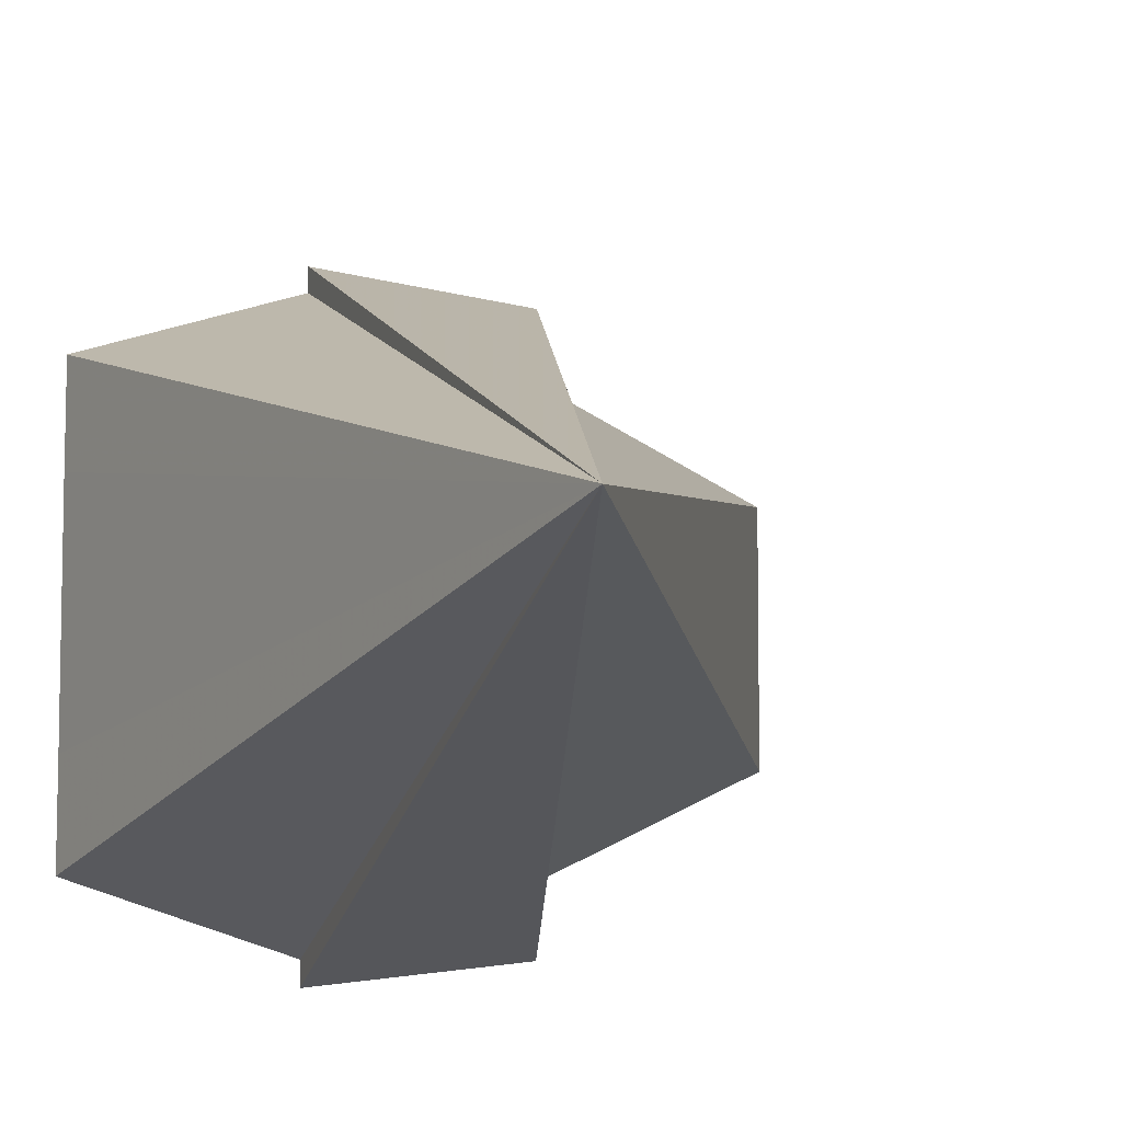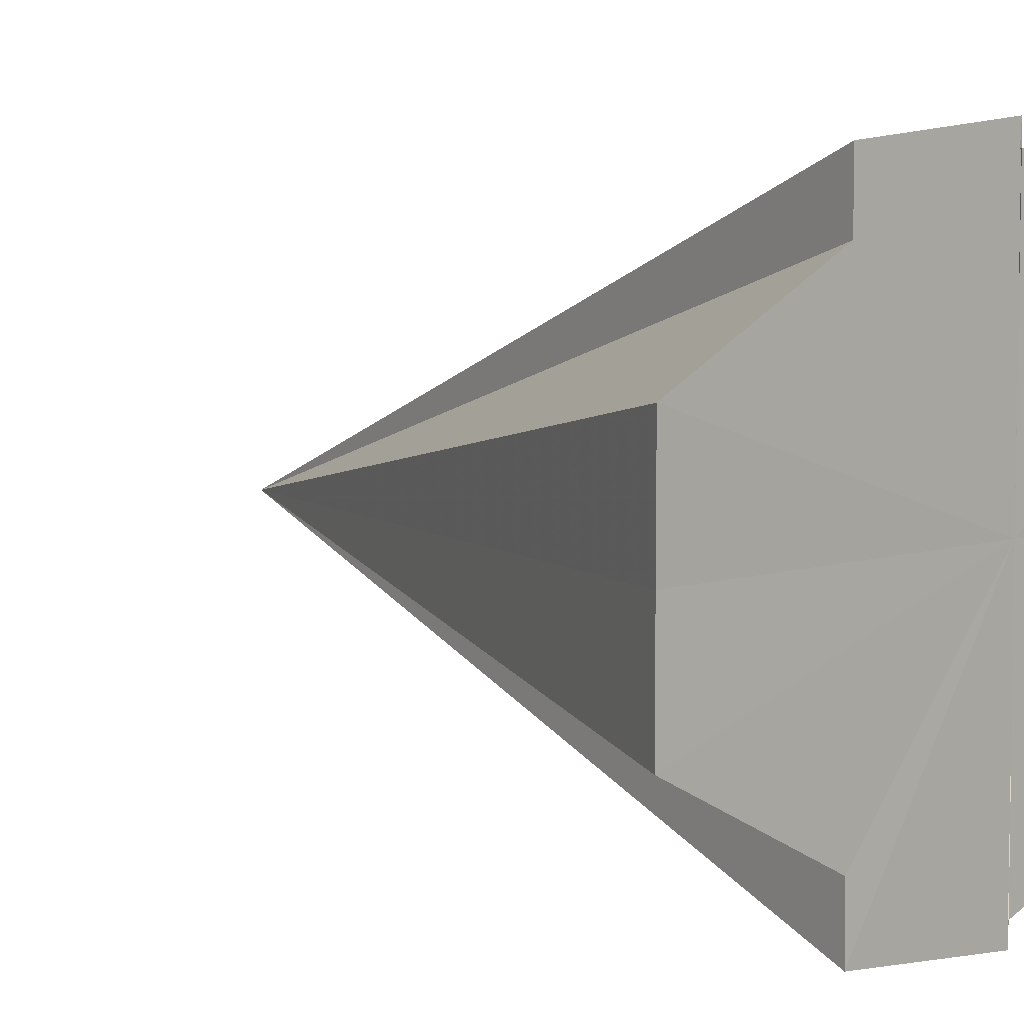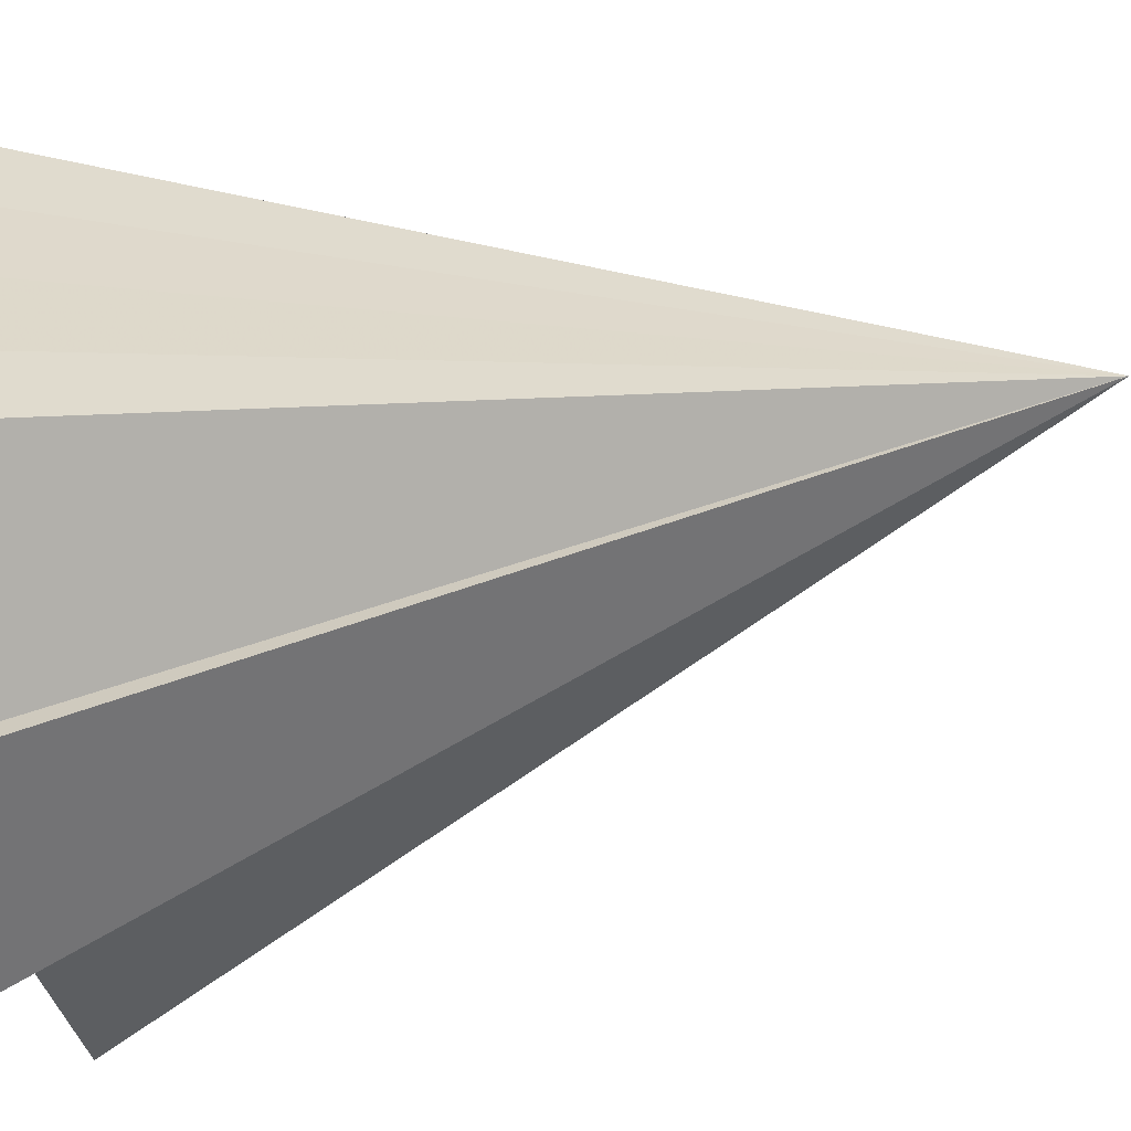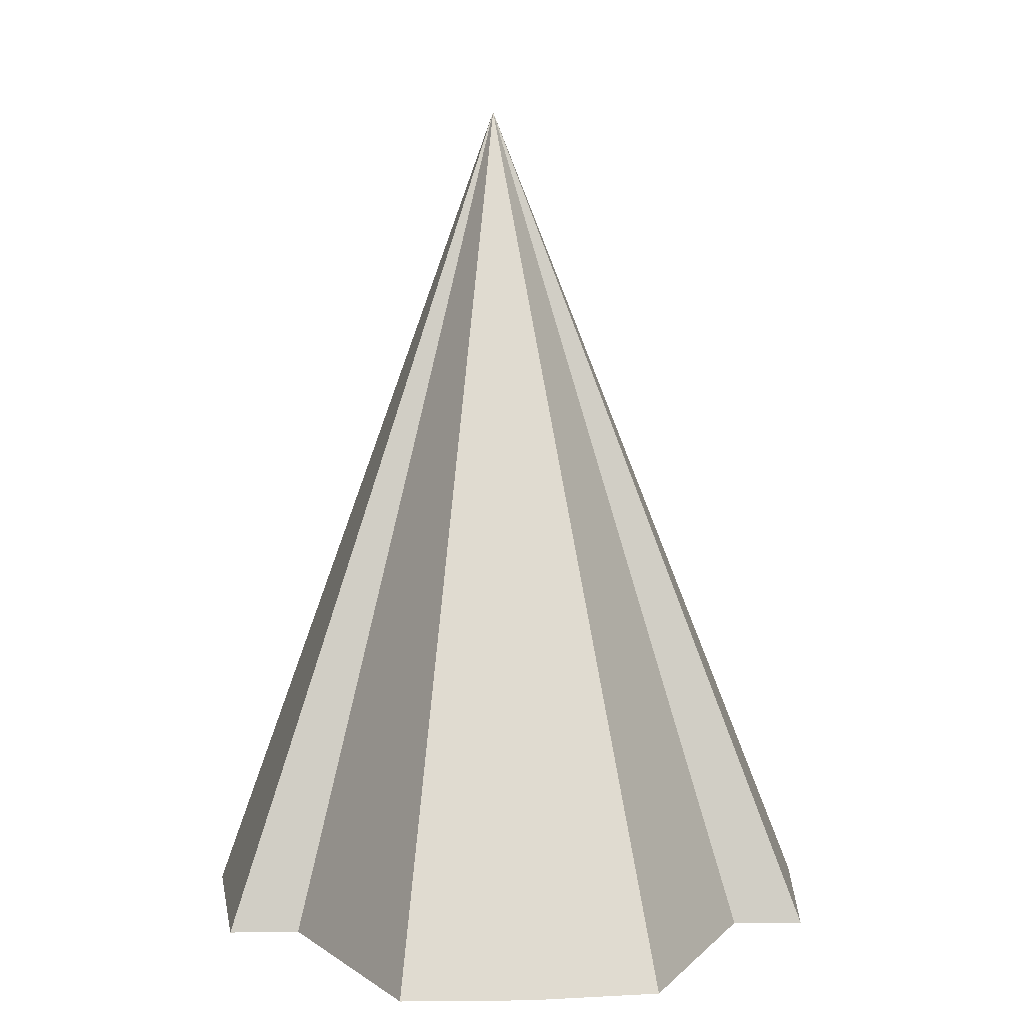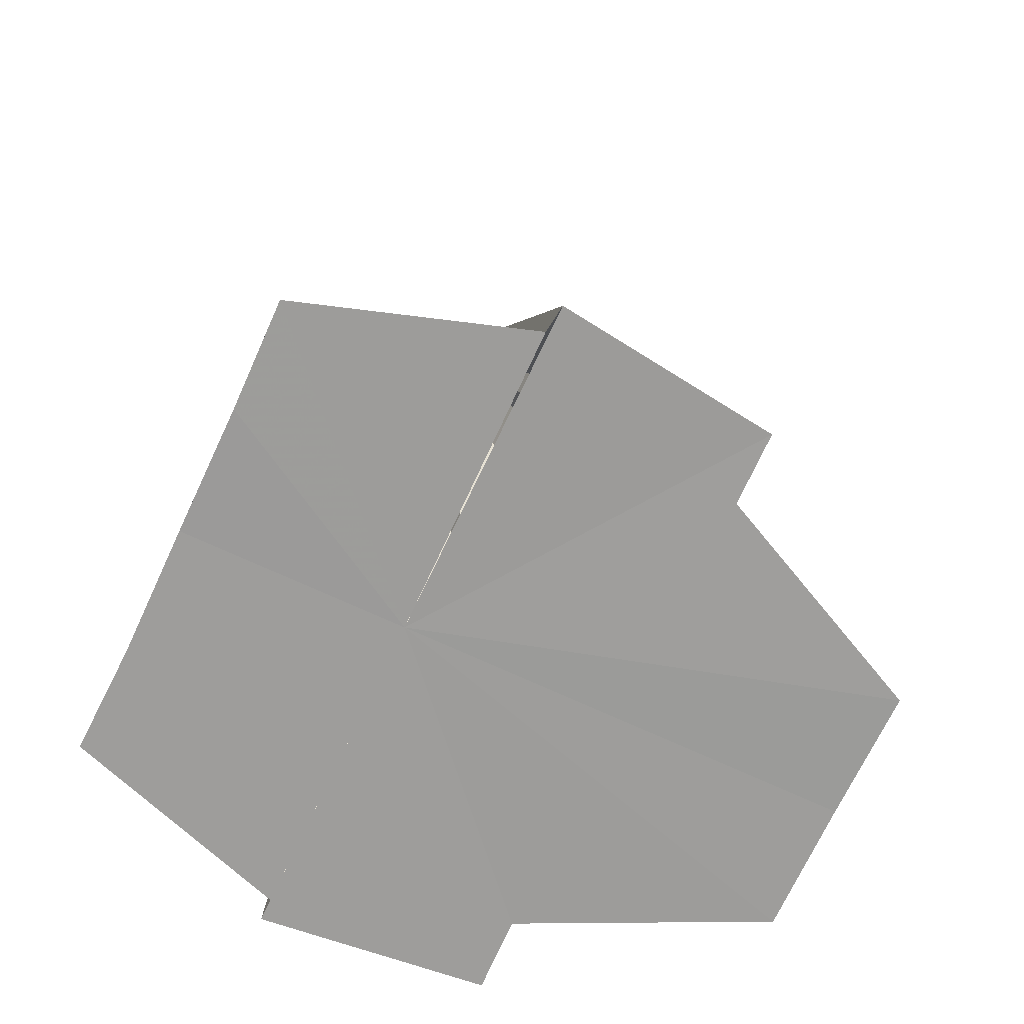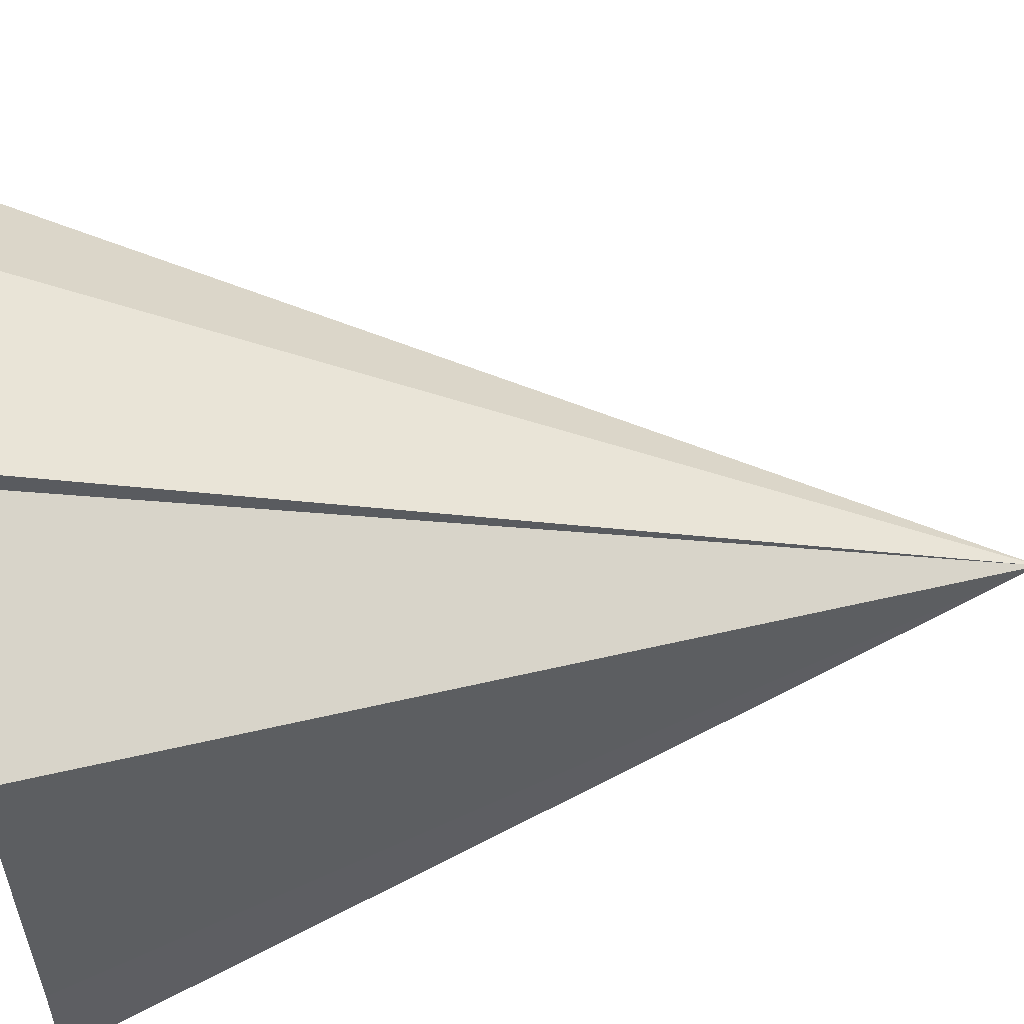
<metadata>
{"format":"obj","ext":"obj","renderer":"f3d","projection":"perspective","resolution":1024,"background":"white","views":[{"elev":-8.2,"azim":162.8,"up":"+Z"},{"elev":5.6,"azim":-47.2,"up":"+Z"},{"elev":-58.2,"azim":98.8,"up":"+Z"},{"elev":7.3,"azim":-93.0,"up":"+Y"},{"elev":-70.3,"azim":155.0,"up":"+Y"},{"elev":56.1,"azim":81.1,"up":"+Z"}]}
</metadata>
<code>
o 29010
v 2227 1867 7.95
v 2227 1867 7.951
v 2227 1867 7.964
v 2227 1867 7.98
v 2227 1867 7.979
v 2227 1867 7.954
v 2227 1867 7.964
v 2227 1867 7.959
v 2227 1867 7.965
v 2227 1867 7.97
v 2227 1867 7.975
v 2227 1867 7.979
v 2227 1867 7.98
v 2227 1867 7.964
v 2227 1867 7.951
v 2227 1867 7.95
v 2227 1867 7.954
v 2227 1867 7.951
v 2227 1867 7.959
v 2227 1867 7.965
v 2227 1867 7.97
v 2227 1867 7.975
v 2227 1867 7.979
v 2227 1867 7.95
v 2227 1867 7.965
v 2227 1867 7.951
v 2227 1867 7.954
v 2227 1867 7.959
v 2227 1867 7.965
v 2227 1867 7.97
v 2227 1867 7.975
v 2227 1867 7.979
v 2227 1867 7.954
v 2227 1867 7.951
v 2227 1867 7.959
v 2227 1867 7.965
v 2227 1867 7.97
v 2227 1867 7.975
v 2227 1867 7.979
f 1 2 3
f 4 5 3
f 2 6 7
f 6 8 7
f 8 9 7
f 9 10 7
f 10 11 7
f 11 12 7
f 12 13 14
f 15 16 14
f 17 18 7
f 19 17 7
f 20 19 7
f 21 20 7
f 22 21 7
f 23 22 7
f 24 25 26
f 26 25 27
f 27 25 28
f 28 25 29
f 29 25 30
f 30 25 31
f 31 25 32
f 32 25 4
f 33 25 34
f 35 25 33
f 36 25 35
f 37 25 36
f 38 25 37
f 39 25 38

</code>
